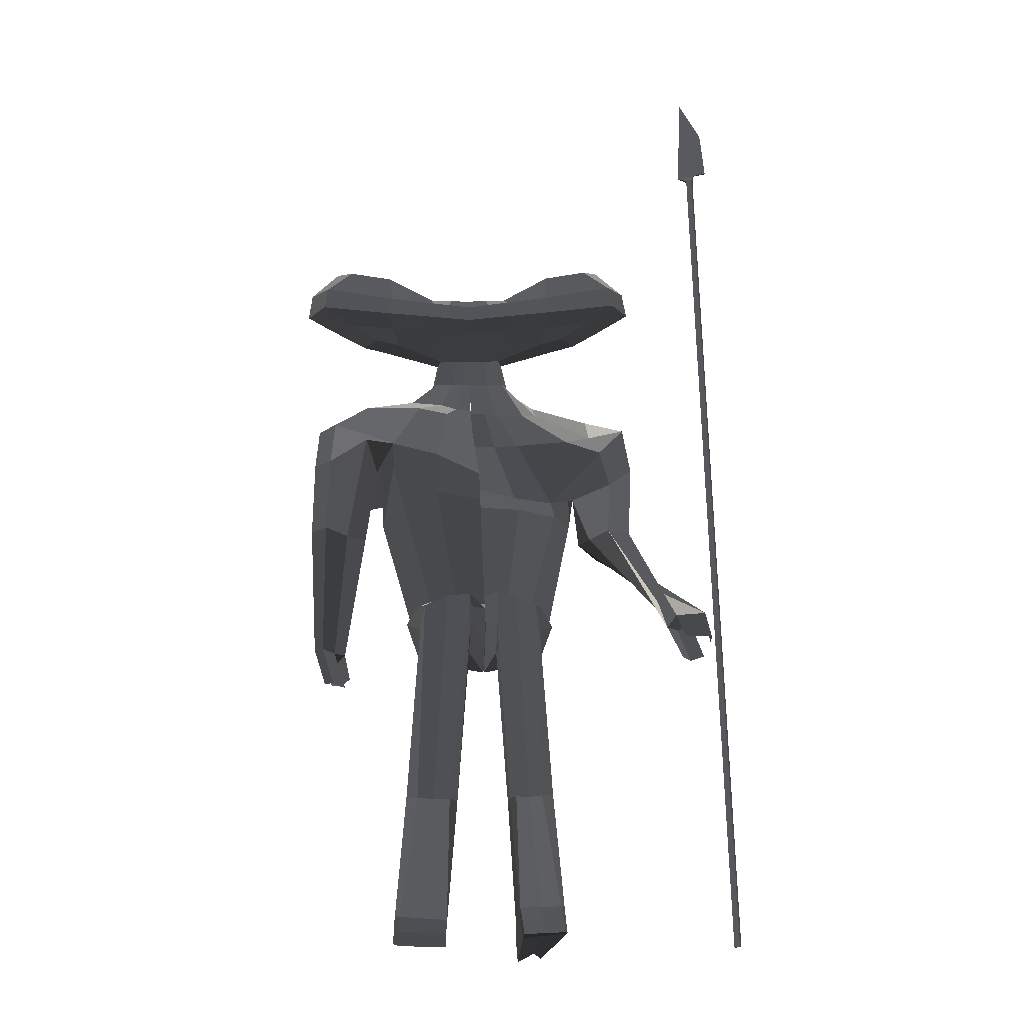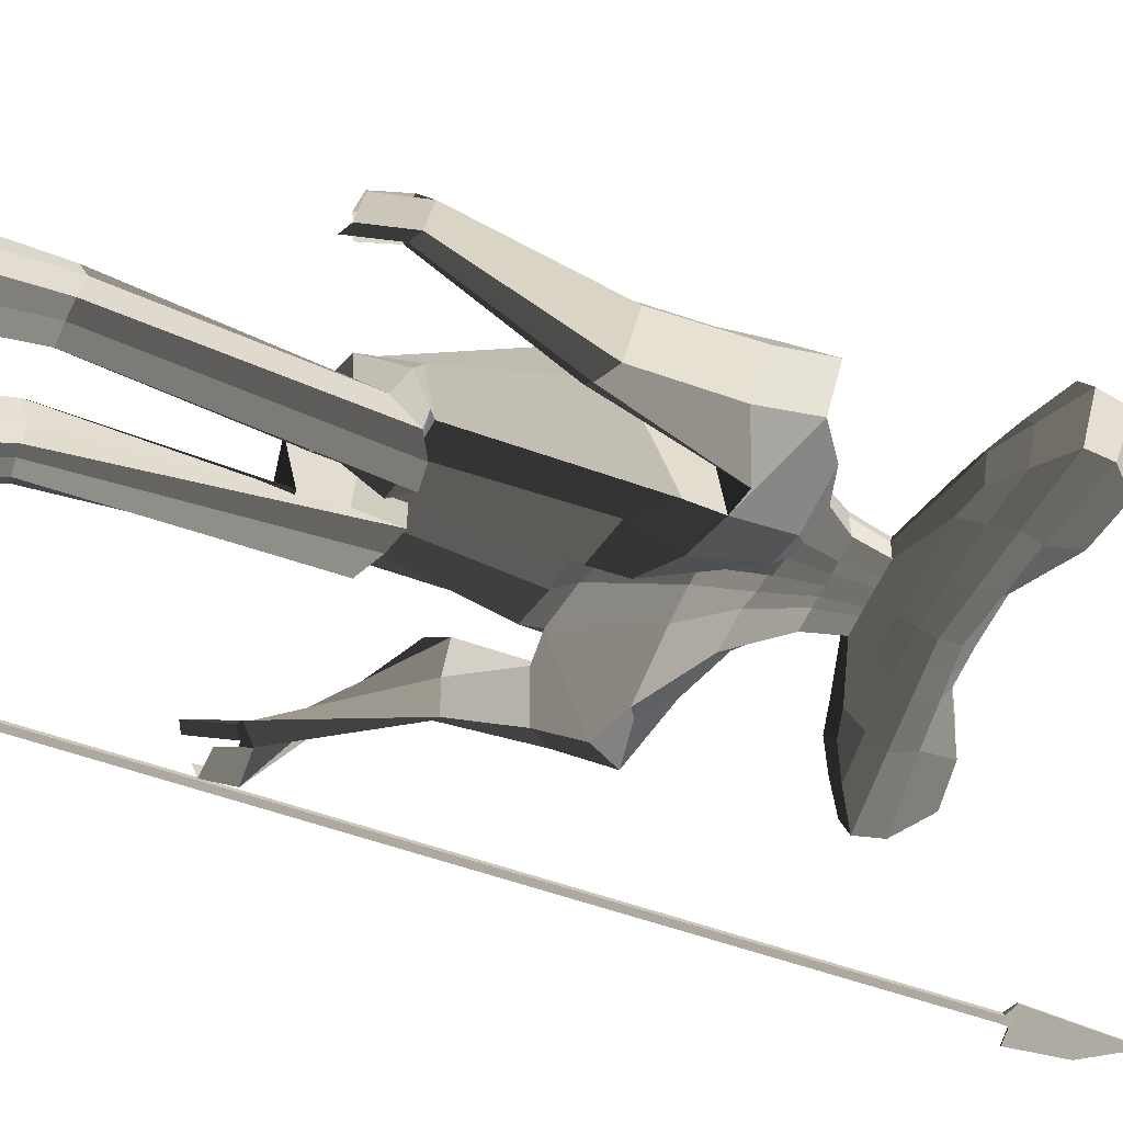
<metadata>
{"format":"obj","ext":"obj","renderer":"f3d","projection":"perspective","resolution":1024,"background":"white","views":[{"elev":-19.5,"azim":177.1,"up":"+Y"},{"elev":-50.0,"azim":67.5,"up":"+Z"}]}
</metadata>
<code>
o Cube
v -0.4694 -0.8812 -0.03218
v -0.4203 0.708 -0.08246
v -0.4595 -0.8818 -0.0282
v -0.4103 0.7087 -0.07849
v -0.4734 -0.8805 -0.02293
v -0.4244 0.7083 -0.07321
v -0.4635 -0.8812 -0.01896
v -0.4144 0.709 -0.06924
v -0.1494 0.3759 0.0593
v -0.1494 0.3724 0.001004
v -0.1945 0.5245 0.058
v -0.1945 0.5202 -0.0146
v -0.2527 0.4438 0.0879
v -0.2527 0.4368 -0.03119
v -0.2443 0.4851 0.07832
v -0.2443 0.4788 -0.02818
v -0.1974 0.4055 0.07258
v -0.1974 0.4003 -0.01531
v -0.1019 0.3577 -0.001585
v -0.1019 0.3615 0.06342
v -0.1148 0.5046 -0.01377
v -0.1148 0.5089 0.05882
v -0.1249 0.4217 -0.02487
v -0.1453 0.4207 0.06066
v -0.1114 0.4552 -0.0221
v -0.1115 0.4568 0.05774
v -0.1134 0.3948 0.07315
v -0.1134 0.3896 -0.01475
v -0.02843 0.3555 -0.001469
v -0.02843 0.3593 0.06354
v -0.02546 0.4541 -0.006672
v -0.02546 0.4579 0.05833
v -0.0392 0.411 -0.02431
v 0.01667 0.4163 0.094
v -0.03202 0.4427 -0.02144
v -0.03202 0.4477 0.06257
v -0.03381 0.3884 0.07349
v -0.03381 0.3832 -0.01441
v -0.1733 0.3683 0.02955
v -0.2235 0.5335 0.01988
v 0.04661 0.4464 0.01993
v -0.2884 0.4423 0.03164
v -0.2791 0.4886 0.02529
v -0.2267 0.4003 0.02736
v -0.1346 0.5161 0.0208
v -0.1202 0.3521 0.03029
v -0.03499 0.4596 0.02462
v 0.04264 0.2688 0.01293
v 0.04264 0.2714 0.05689
v -0.02411 0.2666 0.005695
v -0.02695 0.2738 0.04718
v 0.0086 0.2684 0.01109
v 0.007546 0.2727 0.05365
v -0.0339 0.2646 0.02427
v 0.01483 0.325 0.05129
v 0.04477 0.3219 0.01397
v -0.01503 0.3258 0.0508
v -0.02231 0.32 0.03118
v -0.01512 0.3237 0.01387
v 0.01483 0.3228 0.01392
v 0.04477 0.3241 0.05134
v 0.04117 0.2008 0.004365
v 0.03542 0.2142 0.07586
v -0.06457 0.1871 -0.02027
v -0.08758 0.2278 0.03886
v -0.01229 0.1935 -0.0001578
v -0.02916 0.2247 0.06169
v -0.09126 0.1991 0.005765
v -0.001779 0.1138 0.1689
v 0.02583 0.02683 -0.01647
v 0.04026 0.1318 0.01656
v 0.006432 0.1938 0.1188
v -0.1499 0.1193 -0.05194
v -0.1988 0.2007 0.0465
v -0.05463 0.1244 -0.01187
v -0.0999 0.2039 0.08481
v -0.201 0.1465 -0.006249
v -0.2185 0.09879 -0.04868
v -0.2606 0.1568 0.04542
v -0.1227 0.00555 0.001192
v -0.1809 0.1319 0.1412
v -0.2687 0.157 -0.02057
v -0.1604 0.1101 0.0376
v 0.01184 -0.2146 -0.02092
v 0.01175 -0.2831 0.08287
v 0.009909 -0.2599 0.02422
v -0.08084 -0.2164 -0.01157
v -0.08237 -0.2646 0.07507
v -0.1185 -0.2436 0.01024
v 0.003112 0.01561 0.1976
v -0.1812 0.06782 0.1929
v 0.02196 -0.01706 -0.02877
v -0.1307 -0.02251 0.003923
v -0.1651 -0.01853 0.06796
v -0.2399 0.03689 -0.02967
v -0.2694 0.04628 0.06588
v -0.1655 0.006369 -0.01563
v -0.264 0.09439 0.1151
v -0.2866 0.07888 0.0005847
v -0.2138 0.06317 0.05099
v -0.1962 -0.08594 -0.04217
v -0.2321 -0.07309 -0.06517
v -0.215 -0.1021 0.03605
v -0.2588 -0.09435 0.04311
v -0.2786 -0.0651 -0.02071
v -0.1789 -0.08223 0.007711
v -0.3714 -0.2642 -0.01632
v -0.3499 -0.2623 -0.03113
v -0.4233 -0.2478 -0.03678
v -0.4217 -0.2397 -0.05966
v -0.3657 -0.2427 -0.05135
v -0.3993 -0.2496 -0.009684
v 0.2403 0.3642 0.05992
v 0.2403 0.3608 0.00162
v 0.2942 0.5098 0.05877
v 0.2942 0.5056 -0.01382
v 0.04503 0.3533 -0.001352
v 0.04503 0.3571 0.06365
v 0.04783 0.4461 -0.01561
v 0.04758 0.4421 0.05917
v 0.3473 0.4258 0.08885
v 0.3473 0.4188 -0.03024
v 0.04647 0.4004 -0.02285
v 0.04667 0.4141 0.1021
v 0.3414 0.4675 0.07925
v 0.3414 0.4612 -0.02725
v 0.04737 0.4303 -0.02078
v 0.04737 0.4357 0.07099
v 0.04575 0.3819 0.07383
v 0.2898 0.3909 0.07335
v 0.2898 0.3857 -0.01454
v 0.04575 0.3767 -0.01407
v 0.1919 0.3489 -0.00112
v 0.1919 0.3527 0.06389
v 0.2136 0.4948 -0.01325
v 0.2136 0.499 0.05934
v 0.2188 0.4114 -0.02433
v 0.2388 0.4092 0.06127
v 0.2073 0.4457 -0.0216
v 0.2073 0.4473 0.05825
v 0.2054 0.3853 0.07365
v 0.2054 0.3801 -0.01425
v 0.1185 0.3511 -0.001236
v 0.1185 0.3549 0.06377
v 0.1214 0.4497 -0.00644
v 0.1214 0.4535 0.05857
v 0.1326 0.4059 -0.02403
v 0.07677 0.4145 0.0941
v 0.1274 0.438 -0.02119
v 0.1274 0.4429 0.06282
v 0.1256 0.3836 0.07374
v 0.1256 0.3784 -0.01416
v 0.2637 0.3552 0.03024
v 0.3238 0.5171 0.02075
v 0.04894 0.4463 0.01994
v 0.3831 0.4221 0.0327
v 0.3765 0.4689 0.02633
v 0.319 0.3839 0.02822
v 0.234 0.5051 0.02139
v 0.2098 0.3422 0.03081
v 0.1312 0.4546 0.02488
v 0.0423 0.2688 0.01293
v 0.0423 0.2714 0.05689
v 0.113 0.2675 0.01658
v 0.113 0.2656 0.05973
v 0.07762 0.2681 0.01436
v 0.07762 0.2688 0.05822
v 0.1215 0.2607 0.03779
v 0.07329 0.3232 0.05139
v 0.04334 0.3219 0.01397
v 0.1033 0.3222 0.0517
v 0.1105 0.3161 0.03306
v 0.1032 0.3201 0.01406
v 0.07329 0.321 0.01401
v 0.04334 0.3241 0.05134
v 0.04181 0.2051 0.001136
v 0.0396 0.2073 0.0732
v 0.1609 0.2164 -0.009124
v 0.1606 0.1861 0.05938
v 0.101 0.2142 -0.005213
v 0.1007 0.1932 0.06402
v 0.1749 0.1921 0.01925
v 0.01724 0.07614 0.1323
v 0.02492 0.04523 -0.05811
v 0.03729 0.1504 -0.008182
v 0.01664 0.1708 0.1008
v 0.252 0.1803 -0.06205
v 0.2509 0.117 0.05267
v 0.147 0.1844 -0.05785
v 0.1463 0.1228 0.05964
v 0.2441 0.1348 -0.01378
v 0.3141 0.1369 -0.07833
v 0.3119 0.08616 0.02998
v 0.1968 0.07748 -0.1313
v 0.1969 0.01269 0.0498
v 0.3484 0.1421 -0.01769
v 0.22 0.09453 -0.03041
v 0.01181 -0.2195 -0.03229
v 0.01175 -0.2766 0.08762
v 0.009909 -0.2604 0.02055
v 0.1191 -0.2159 -0.02431
v 0.1187 -0.29 0.0479
v 0.1582 -0.2437 0.01072
v 0.01839 -0.01205 0.1682
v 0.1946 -0.05586 0.0983
v 0.0225 -0.008127 -0.05669
v 0.1956 0.02787 -0.1265
v 0.2163 -0.04645 0.01343
v 0.3205 0.04729 -0.1084
v 0.3149 0.01506 0.01313
v 0.2493 0.07884 -0.1465
v 0.2455 -0.00409 0.03351
v 0.3536 0.05929 -0.04441
v 0.229 0.04421 -0.0598
v 0.283 -0.1076 -0.1052
v 0.3245 -0.0942 -0.1165
v 0.2769 -0.1201 -0.01237
v 0.3163 -0.1106 0.00636
v 0.3549 -0.08498 -0.05381
v 0.2489 -0.1041 -0.06472
v 0.3047 -0.3177 -0.00577
v 0.3282 -0.3103 -0.01217
v 0.3011 -0.3237 0.04502
v 0.3235 -0.3183 0.05564
v 0.3454 -0.304 0.02228
v 0.2853 -0.3153 0.01732
v 0.01096 -0.204 -0.02512
v 0.01091 -0.3461 0.01783
v 0.008693 -0.2612 -0.007983
v -0.1002 -0.2284 -0.03975
v -0.1009 -0.3164 0.018
v -0.1228 -0.259 -0.01119
v 0.01093 -0.2308 -0.03699
v 0.01093 -0.3398 0.04175
v 0.008693 -0.2954 0.01124
v 0.1424 -0.2295 -0.03971
v 0.1415 -0.3163 0.01332
v 0.1642 -0.2578 -0.01133
v -0.01294 -0.2596 -0.03849
v -0.01102 -0.197 -0.04672
v -0.08761 -0.2286 -0.0585
v -0.01098 -0.3208 -0.04036
v -0.0876 -0.3095 -0.03304
v -0.09684 -0.2718 -0.03028
v -0.03786 -0.6062 -0.03579
v -0.04929 -0.6065 -0.0561
v -0.09852 -0.6035 -0.05246
v -0.03684 -0.6167 0.001021
v -0.1127 -0.6097 -0.008011
v -0.1207 -0.6001 -0.03618
v -0.05347 -0.829 -0.09819
v -0.05201 -0.8268 -0.1408
v -0.1277 -0.8222 -0.1312
v -0.04838 -0.8422 -0.05534
v -0.1276 -0.8335 -0.05965
v -0.1362 -0.8197 -0.09697
v 0.03968 -0.2595 -0.04089
v 0.04192 -0.2045 -0.0501
v 0.1297 -0.2326 -0.06043
v 0.04167 -0.3219 -0.03953
v 0.1283 -0.3098 -0.03543
v 0.1379 -0.2736 -0.03075
v 0.0616 -0.6105 -0.02986
v 0.07682 -0.6111 -0.04981
v 0.1379 -0.6083 -0.03947
v 0.06323 -0.6196 0.007632
v 0.1495 -0.6129 0.000694
v 0.1587 -0.6041 -0.02735
v 0.07913 -0.8391 -0.05776
v 0.08046 -0.8443 -0.09941
v 0.1668 -0.8379 -0.09232
v 0.08284 -0.8412 -0.01059
v 0.1686 -0.8367 -0.02039
v 0.1759 -0.832 -0.05854
v 0.2828 -0.3846 0.001063
v 0.3063 -0.3772 -0.00534
v 0.3235 -0.3708 0.02911
v 0.2901 -0.3735 0.03772
v 0.3124 -0.3681 0.04834
v 0.2742 -0.3651 0.01002
v -0.4357 -0.2933 -0.02836
v -0.4344 -0.285 -0.05128
v -0.3844 -0.2835 -0.04818
v -0.3982 -0.3228 -0.005499
v -0.3809 -0.3198 -0.02178
v -0.4259 -0.3117 0.001227
v -0.05858 -0.8773 -0.1066
v -0.05894 -0.8748 -0.1489
v -0.1343 -0.8693 -0.1359
v -0.05636 -0.9051 0.02983
v -0.09925 -0.8988 0.027
v -0.1407 -0.8668 -0.1011
v 0.08088 -0.8842 -0.05389
v 0.08167 -0.8924 -0.09592
v 0.1679 -0.8905 -0.08895
v 0.1047 -0.8581 0.08736
v 0.1566 -0.859 0.07767
v 0.1778 -0.8829 -0.05612
v 0.1777 -0.8567 -0.05848
v 0.1678 -0.8647 -0.09142
v 0.08145 -0.8676 -0.09827
v 0.08064 -0.8614 -0.05636
v 0.085 -0.8527 0.007629
v 0.1712 -0.8537 0.005008
v -0.1312 -0.8456 -0.1331
v -0.05581 -0.8509 -0.1453
v -0.1381 -0.8434 -0.0995
v -0.1236 -0.8612 -0.03528
v -0.04875 -0.8692 -0.04304
v -0.05578 -0.8532 -0.1024
v 0.08175 0.3522 -0.001294
v 0.08175 0.356 0.06371
v 0.08464 0.4479 -0.01103
v 0.08451 0.4478 0.05887
v 0.08956 0.4031 -0.02344
v 0.06172 0.4143 0.09808
v 0.08736 0.4341 -0.02099
v 0.08736 0.4393 0.0669
v 0.08565 0.3827 0.07378
v 0.08565 0.3776 -0.01411
v 0.09005 0.4504 0.02241
v 0.05992 0.2683 0.0131
v 0.05993 0.2706 0.05713
v 0.05832 0.3215 0.01399
v 0.05832 0.3237 0.05136
v 0.07139 0.2073 -0.0005596
v 0.07043 0.2016 0.07042
v 0.09003 0.1789 -0.0442
v 0.08541 0.1368 0.07359
v 0.1107 0.06761 -0.1046
v 0.1103 0.03423 0.07976
v 0.06567 -0.2198 -0.0249
v 0.06558 -0.278 0.07703
v 0.1097 -0.0008048 -0.0748
v 0.1079 -0.02771 0.1514
v 0.07657 -0.2179 -0.02888
v 0.07634 -0.3376 0.01091
v 0.08547 -0.2096 -0.052
v 0.08495 -0.3154 -0.04268
v 0.1073 -0.61 -0.04243
v 0.1066 -0.6177 0.03007
v 0.1236 -0.8412 -0.09586
v 0.1257 -0.8394 -0.01515
v 0.1246 -0.8915 -0.0922
v 0.1283 -0.8705 0.0372
v 0.1291 -0.8833 -0.05469
v 0.1282 -0.8506 0.006325
v 0.1246 -0.8661 -0.09477
v 0.0083 0.3544 -0.00141
v 0.0083 0.3582 0.06359
v 0.01118 0.4501 -0.01114
v 0.01106 0.45 0.05875
v 0.003636 0.4057 -0.02358
v 0.03167 0.4152 0.09804
v 0.007674 0.4365 -0.02111
v 0.007674 0.4417 0.06678
v 0.005968 0.3851 0.07366
v 0.005968 0.38 -0.01424
v 0.00581 0.453 0.02228
v 0.02518 0.2691 0.01271
v 0.02502 0.272 0.05626
v 0.0298 0.3223 0.01394
v 0.0298 0.3245 0.05132
v 0.0126 0.1996 0.003346
v 0.00403 0.2176 0.072
v -0.007419 0.128 0.004818
v -0.04779 0.2 0.1042
v -0.04967 0.01676 0.004668
v -0.09618 0.1293 0.1617
v -0.03387 -0.2178 -0.0219
v -0.03407 -0.2743 0.07865
v -0.05602 -0.01547 -0.01563
v -0.08137 0.03161 0.1966
v -0.04472 -0.2132 -0.02718
v -0.04493 -0.3362 0.01344
v -0.04924 -0.2071 -0.04991
v -0.04923 -0.3152 -0.03902
v -0.07399 -0.6057 -0.04965
v -0.07516 -0.6172 0.02142
v -0.08976 -0.8245 -0.1359
v -0.08931 -0.8372 -0.05591
v -0.09686 -0.8721 -0.1425
v -0.08428 -0.894 -0.01632
v -0.09976 -0.8721 -0.1039
v -0.08477 -0.8655 -0.03956
v -0.09373 -0.8482 -0.1392
v -0.4242 0.7206 -0.08049
v -0.3941 0.7194 -0.0685
v -0.4254 0.7207 -0.07787
v -0.3953 0.7195 -0.06588
v -0.4479 0.7215 -0.08994
v -0.4019 0.8927 -0.07265
v -0.449 0.7216 -0.08731
v -0.403 0.8928 -0.07003
v -0.4153 0.7083 -0.08046
v -0.4644 -0.8815 -0.03018
v -0.4194 0.7087 -0.07121
v -0.4684 -0.8809 -0.02093
v -0.4091 0.72 -0.07445
v -0.4102 0.7201 -0.07183
v -0.4396 0.8128 -0.08733
v -0.4408 0.8129 -0.0847
f 46 20 9 39
f 45 40 11 22
f 26 22 11 15
f 43 40 12 16
f 28 19 10 18
f 25 23 14 16
f 44 42 14 18
f 27 24 13 17
f 21 25 16 12
f 42 43 16 14
f 24 26 15 13
f 20 27 17 9
f 39 44 18 10
f 23 28 18 14
f 33 38 28 23
f 30 37 27 20
f 34 36 26 24
f 31 35 25 21
f 37 34 24 27
f 35 33 23 25
f 38 29 19 28
f 36 32 22 26
f 47 45 22 32
f 55 57 51 53
f 363 55 53 361
f 359 47 32 352
f 356 352 32 36
f 358 349 29 38
f 355 353 33 35
f 357 354 34 37
f 351 355 35 31
f 354 356 36 34
f 350 357 37 30
f 353 358 38 33
f 351 31 47 359
f 57 58 54 51
f 31 21 45 47
f 9 17 44 39
f 13 15 43 42
f 17 13 42 44
f 59 60 52 50
f 15 11 40 43
f 21 12 40 45
f 19 46 39 10
f 50 52 66 64
f 360 48 62 364
f 54 50 64 68
f 58 59 50 54
f 362 56 48 360
f 349 117 56 362
f 46 19 59 58
f 19 29 60 59
f 20 46 58 57
f 350 30 55 363
f 30 20 57 55
f 364 62 71 366
f 68 64 73 77
f 67 65 74 76
f 65 68 77 74
f 361 53 67 365
f 51 54 68 65
f 53 51 65 67
f 366 71 70 368
f 77 73 78 82
f 76 74 79 81
f 74 77 82 79
f 367 76 81 369
f 64 66 75 73
f 365 67 76 367
f 79 82 99 96
f 373 91 88 371
f 82 78 95 99
f 73 75 80 78
f 200 198 233 235
f 370 84 227 374
f 94 93 87 89
f 372 92 84 370
f 91 94 89 88
f 81 83 94 91
f 368 70 92 372
f 83 80 93 94
f 369 81 91 373
f 95 97 101 102
f 99 95 102 105
f 78 80 97 95
f 80 83 100 97
f 83 81 98 100
f 81 79 96 98
f 104 105 111 110
f 103 104 110 109
f 100 98 103 106
f 97 100 106 101
f 98 96 104 103
f 96 99 105 104
f 112 109 110 111
f 107 112 111 108
f 105 102 108 111
f 102 101 107 108
f 106 103 109 112
f 101 106 112 107
f 160 153 113 134
f 159 136 115 154
f 140 125 115 136
f 157 126 116 154
f 142 131 114 133
f 139 126 122 137
f 158 131 122 156
f 141 130 121 138
f 135 116 126 139
f 156 122 126 157
f 138 121 125 140
f 134 113 130 141
f 153 114 131 158
f 137 122 131 142
f 147 137 142 152
f 144 134 141 151
f 148 138 140 150
f 145 135 139 149
f 151 141 138 148
f 149 139 137 147
f 152 142 133 143
f 150 140 136 146
f 161 146 136 159
f 169 167 165 171
f 325 323 167 169
f 321 314 146 161
f 318 150 146 314
f 320 152 143 311
f 317 149 147 315
f 319 151 148 316
f 313 145 149 317
f 316 148 150 318
f 312 144 151 319
f 315 147 152 320
f 313 321 161 145
f 171 165 168 172
f 145 161 159 135
f 113 153 158 130
f 121 156 157 125
f 130 158 156 121
f 173 164 166 174
f 125 157 154 115
f 135 159 154 116
f 133 114 153 160
f 164 178 180 166
f 322 326 176 162
f 168 182 178 164
f 172 168 164 173
f 324 322 162 170
f 311 324 170 117
f 160 172 173 133
f 133 173 174 143
f 134 171 172 160
f 312 325 169 144
f 144 169 171 134
f 326 328 185 176
f 182 191 187 178
f 181 190 188 179
f 179 188 191 182
f 323 327 181 167
f 165 179 182 168
f 167 181 179 165
f 328 330 184 185
f 191 196 192 187
f 190 195 193 188
f 188 193 196 191
f 329 331 195 190
f 178 187 189 180
f 327 329 190 181
f 193 210 213 196
f 335 333 202 205
f 196 213 209 192
f 187 192 194 189
f 86 85 228 229
f 201 203 238 236
f 208 203 201 207
f 334 332 198 206
f 205 202 203 208
f 195 205 208 197
f 330 334 206 184
f 197 208 207 194
f 331 335 205 195
f 209 216 215 211
f 213 219 216 209
f 192 209 211 194
f 194 211 214 197
f 197 214 212 195
f 195 212 210 193
f 218 224 225 219
f 217 223 224 218
f 214 220 217 212
f 211 215 220 214
f 212 217 218 210
f 210 218 219 213
f 224 223 226 221 222 225
f 219 225 222 216
f 216 222 221 215
f 220 226 223 217
f 215 221 226 220
f 374 227 240 376
f 232 230 241 244
f 236 238 262 259
f 238 237 261 262
f 199 200 235 234
f 88 89 232 231
f 371 88 231 375
f 332 201 236 336
f 203 202 237 238
f 89 87 230 232
f 333 199 234 337
f 84 86 229 227
f 239 242 248 245
f 376 240 246 378
f 229 228 242 239
f 375 231 243 377
f 227 229 239 240
f 231 232 244 243
f 249 250 256 255
f 246 245 251 252
f 377 243 249 379
f 240 239 245 246
f 243 244 250 249
f 244 241 247 250
f 302 301 294 293
f 308 307 292 291
f 250 247 253 256
f 378 246 252 380
f 245 248 254 251
f 379 249 255 381
f 259 262 268 265
f 262 261 267 268
f 336 236 259 338
f 234 235 257 260
f 337 234 260 339
f 235 233 258 257
f 341 266 272 343
f 266 263 269 272
f 338 259 265 340
f 260 257 263 266
f 339 260 266 341
f 257 258 264 263
f 300 299 298 295
f 386 306 288 382
f 263 264 270 269
f 268 267 273 274
f 265 268 274 271
f 340 265 271 342
f 222 225 277 276
f 221 222 276 275
f 223 226 280 278
f 223 224 279 278
f 111 110 282 283
f 110 109 281 282
f 107 112 286 284
f 108 107 284 285
f 384 383 291 292
f 382 384 292 289
f 346 298 297 345
f 344 295 298 346
f 385 308 291 383
f 303 302 293 296
f 307 305 289 292
f 348 300 295 344
f 306 310 287 288
f 299 304 297 298
f 347 303 296 345
f 310 309 290 287
f 343 272 303 347
f 274 273 304 299
f 342 271 300 348
f 272 269 302 303
f 271 274 299 300
f 269 270 301 302
f 251 254 309 310
f 252 251 310 306
f 256 253 305 307
f 381 255 308 385
f 380 252 306 386
f 255 256 307 308
f 270 342 348 301
f 273 343 347 304
f 304 347 345 297
f 301 348 344 294
f 294 344 346 293
f 293 346 345 296
f 264 340 342 270
f 261 339 341 267
f 258 338 340 264
f 267 341 343 273
f 237 337 339 261
f 233 336 338 258
f 202 333 337 237
f 198 332 336 233
f 183 204 335 331
f 194 207 334 330
f 207 201 332 334
f 204 199 333 335
f 177 186 329 327
f 186 183 331 329
f 189 194 330 328
f 163 177 327 323
f 180 189 328 326
f 118 175 325 312
f 143 174 324 311
f 174 166 322 324
f 166 180 326 322
f 119 155 321 313
f 123 315 320 132
f 118 312 319 129
f 124 316 318 128
f 119 313 317 127
f 129 319 316 124
f 127 317 315 123
f 132 320 311 117
f 128 318 314 120
f 155 120 314 321
f 175 163 323 325
f 253 380 386 305
f 254 381 385 309
f 309 385 383 290
f 288 287 384 382
f 287 290 383 384
f 305 386 382 289
f 248 379 381 254
f 247 378 380 253
f 242 377 379 248
f 228 375 377 242
f 241 376 378 247
f 85 371 375 228
f 230 374 376 241
f 69 369 373 90
f 80 368 372 93
f 93 372 370 87
f 87 370 374 230
f 90 373 371 85
f 63 365 367 72
f 72 367 369 69
f 75 366 368 80
f 49 361 365 63
f 66 364 366 75
f 118 350 363 61
f 29 349 362 60
f 60 362 360 52
f 52 360 364 66
f 119 351 359 41
f 123 132 358 353
f 118 129 357 350
f 124 128 356 354
f 119 127 355 351
f 129 124 354 357
f 127 123 353 355
f 132 117 349 358
f 128 120 352 356
f 41 359 352 120
f 61 363 361 49
f 395 4 3 396
f 4 8 7 3
f 397 6 5 398
f 6 2 1 5
f 396 3 7 398
f 2 6 389 387
f 8 4 388 390
f 397 8 390 400
f 395 2 387 399
f 400 390 394 402
f 399 387 391 401
f 387 389 393 391
f 390 388 392 394
f 388 399 401 392
f 389 400 402 393
f 4 395 399 388
f 6 397 400 389
f 1 396 398 5
f 8 397 398 7
f 2 395 396 1

</code>
